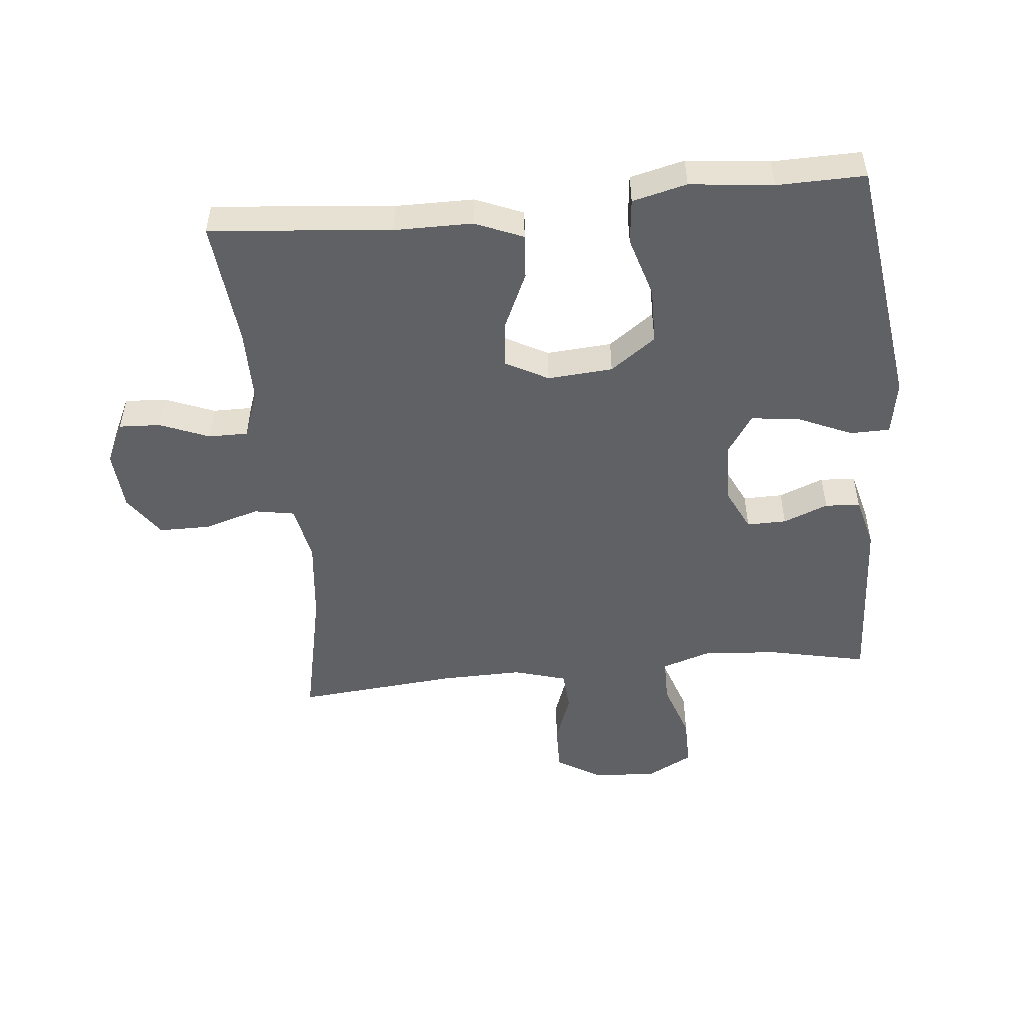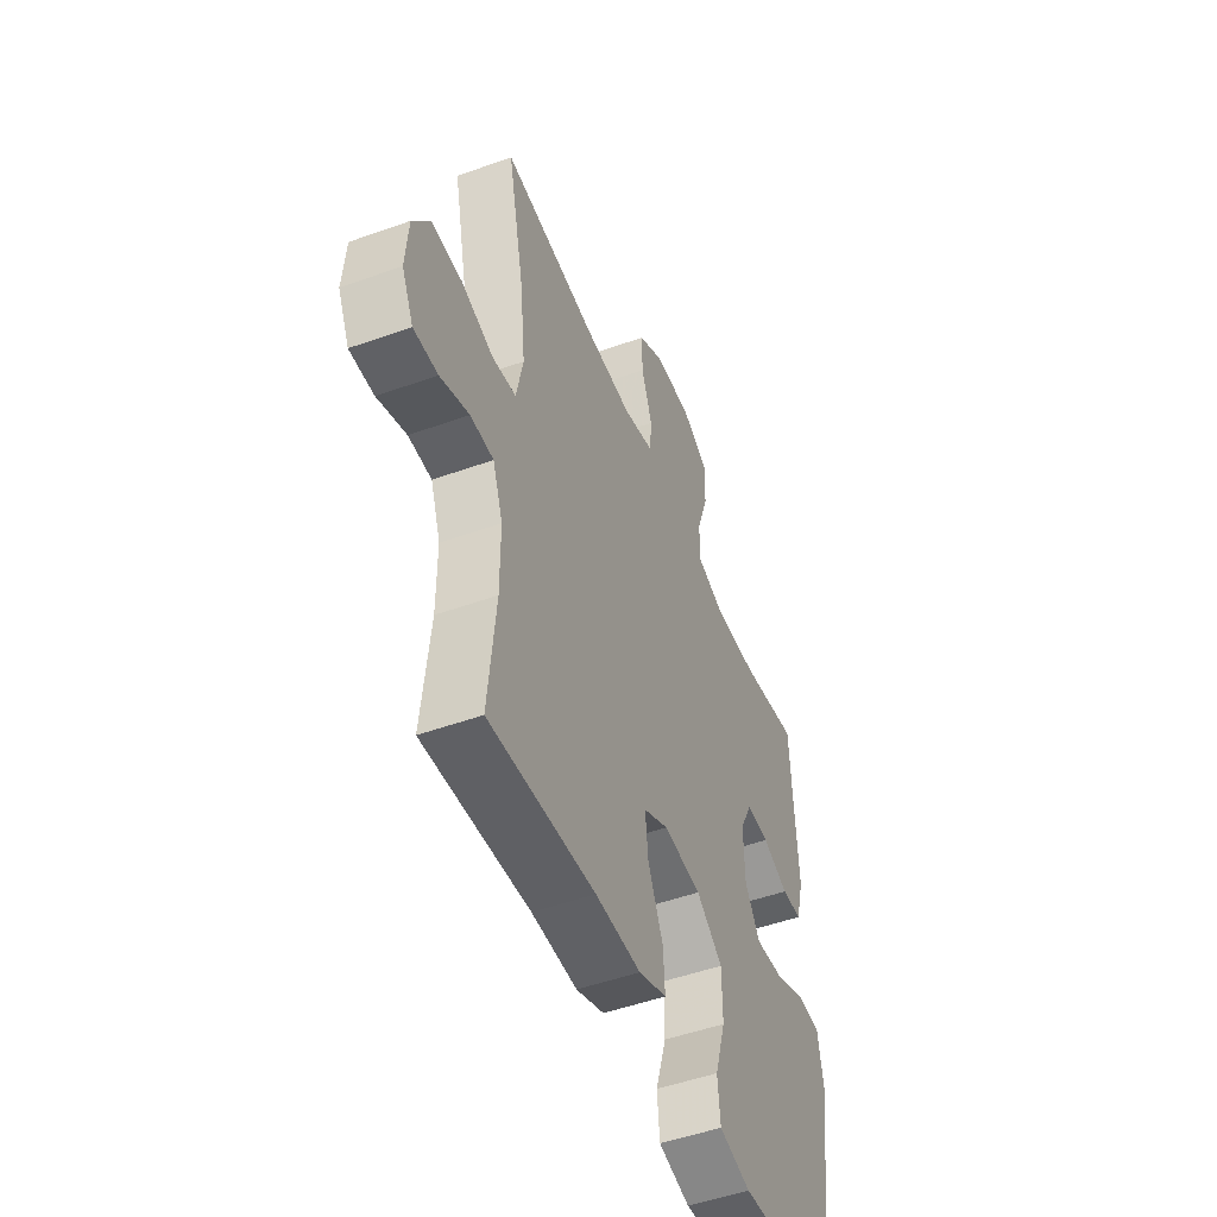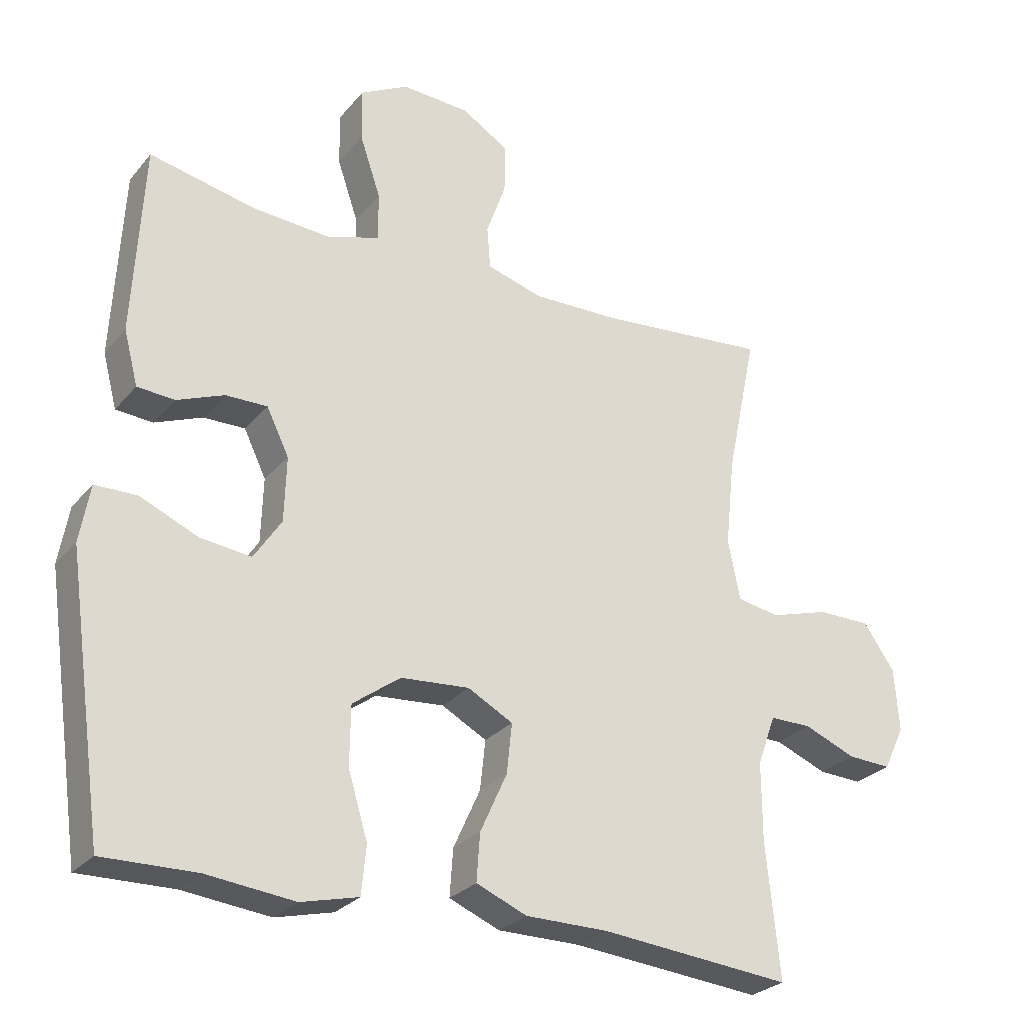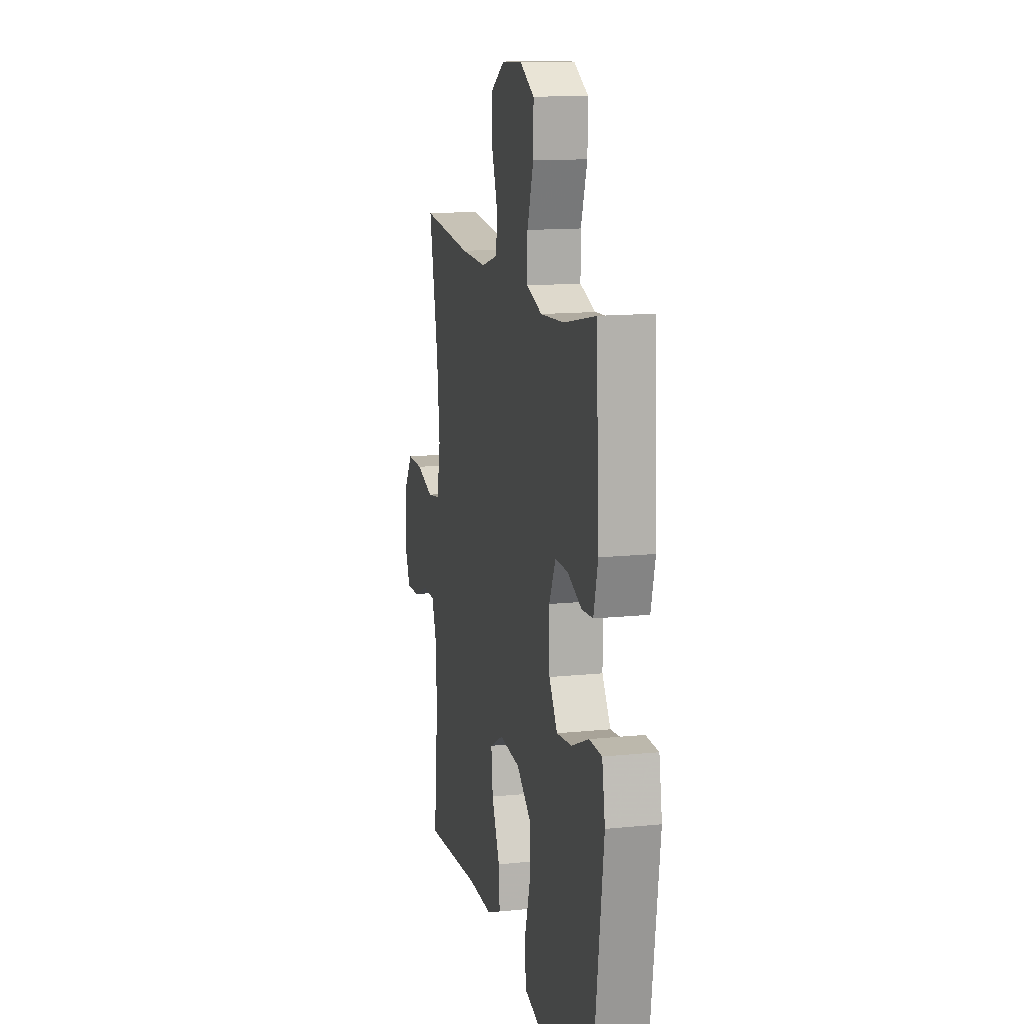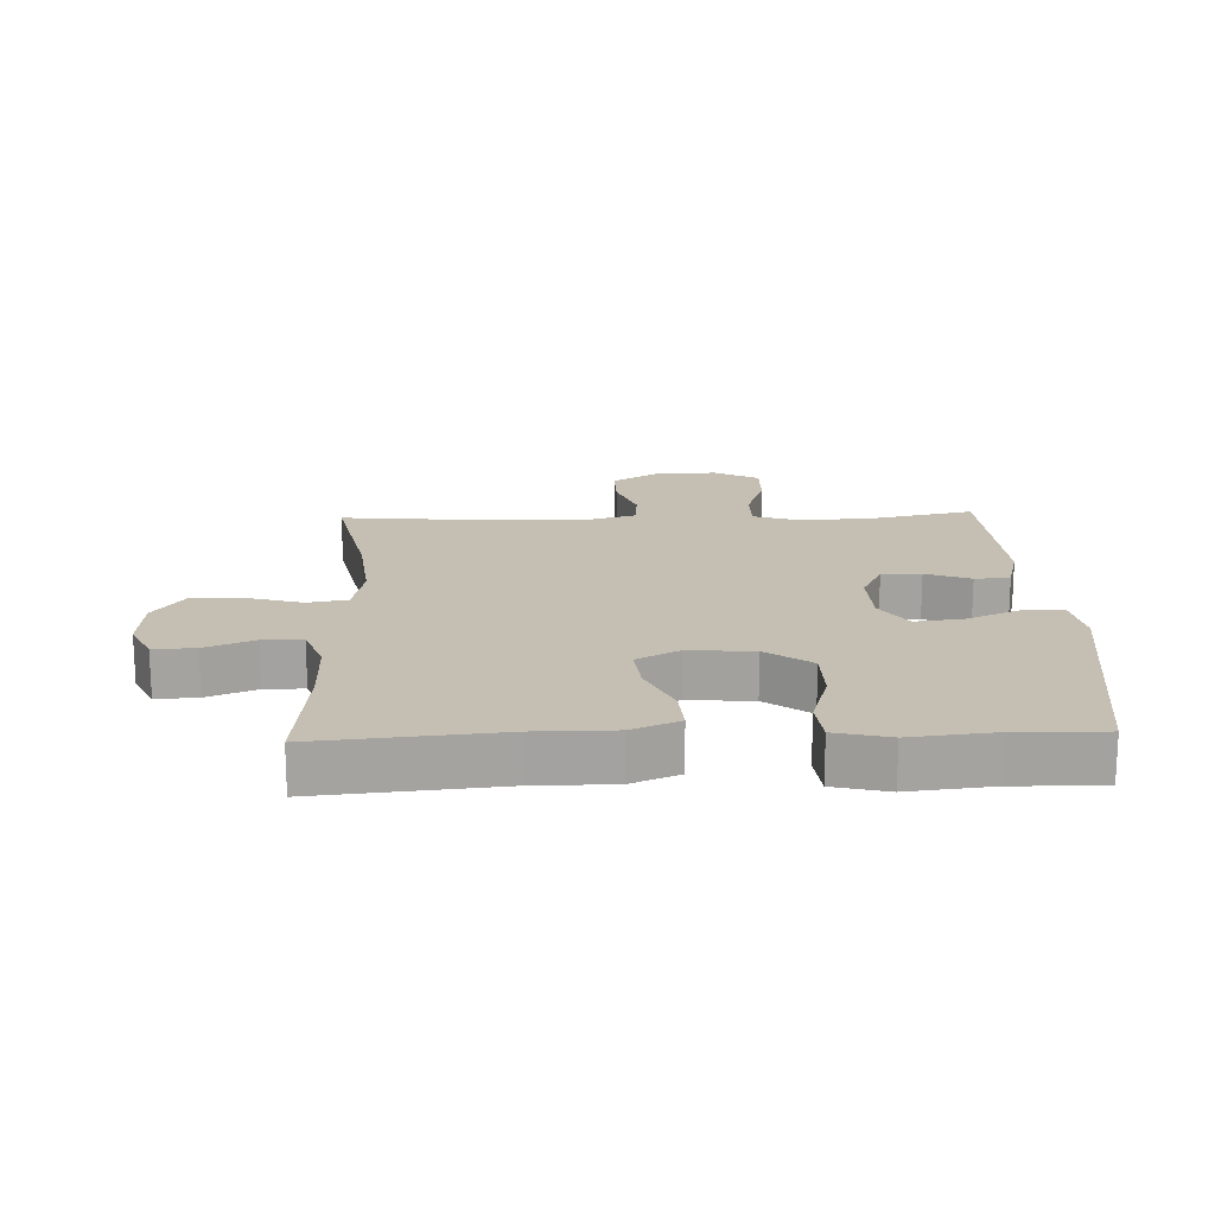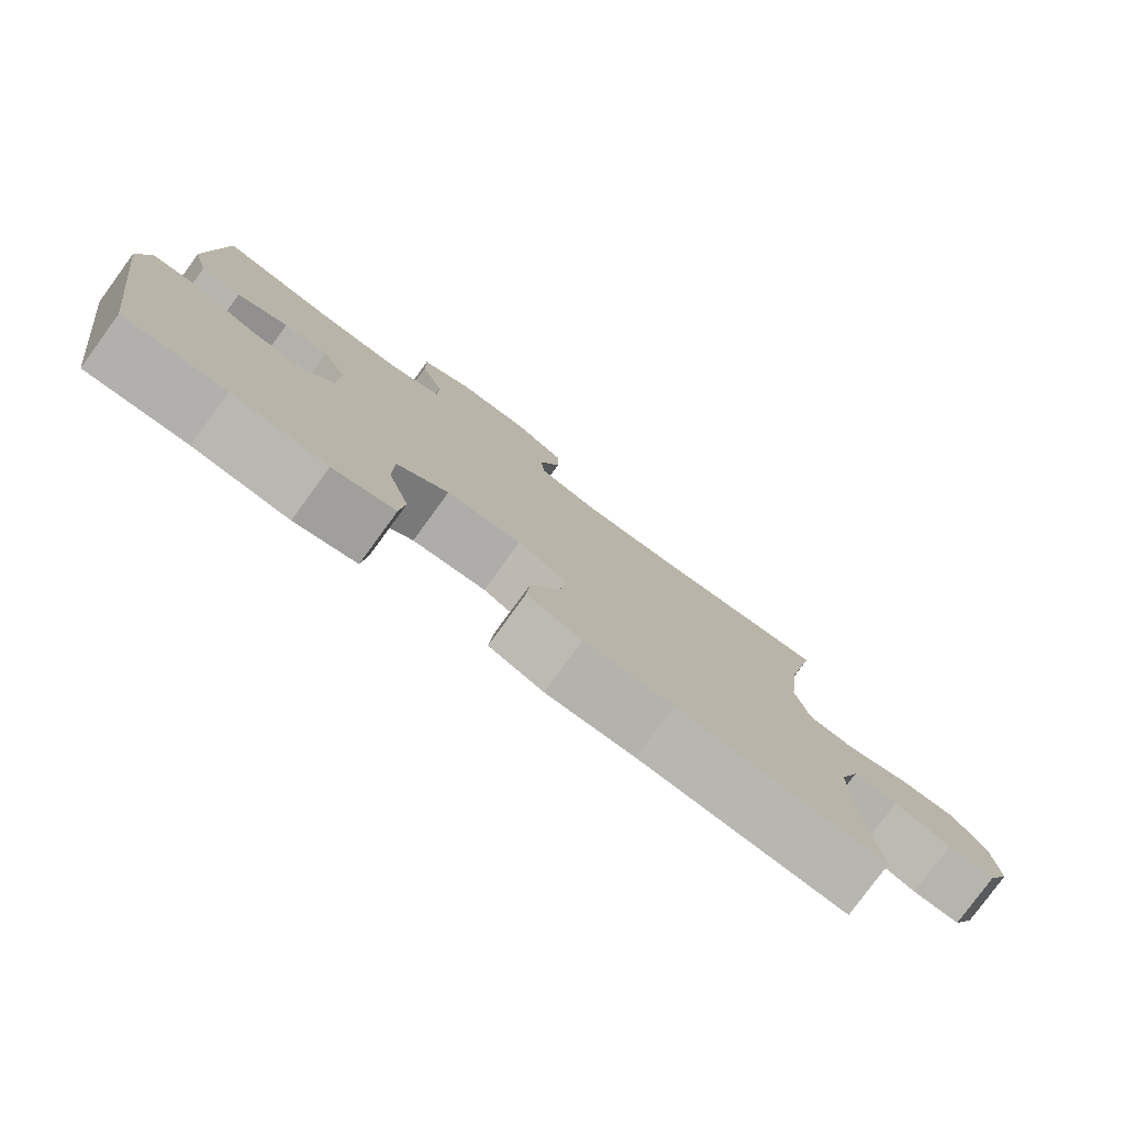
<metadata>
{"format":"obj","ext":"obj","renderer":"f3d","projection":"perspective","resolution":1024,"background":"white","views":[{"elev":-50.3,"azim":-174.5,"up":"+Y"},{"elev":-50.2,"azim":111.5,"up":"+Z"},{"elev":-27.2,"azim":-30.9,"up":"+Z"},{"elev":13.7,"azim":-102.8,"up":"+Z"},{"elev":17.6,"azim":177.9,"up":"+Y"},{"elev":-79.4,"azim":-36.2,"up":"+Z"}]}
</metadata>
<code>
v -0.5 0.07 0.5
v -0.343 0.07 0.467
v -0.226 0.07 0.459
v -0.15 0.07 0.484
v -0.15 0.07 0.555
v -0.181 0.07 0.646
v -0.182 0.07 0.725
v -0.111 0.07 0.763
v -0.01 0.07 0.758
v 0.06 0.07 0.715
v 0.059 0.07 0.641
v 0.03 0.07 0.56
v 0.035 0.07 0.497
v 0.118 0.07 0.473
v 0.246 0.07 0.476
v 0.5 0.07 0.5
v 0.455 0.07 0.286
v 0.441 0.07 0.154
v 0.459 0.07 0.065
v 0.522 0.07 0.054
v 0.609 0.07 0.08
v 0.689 0.07 0.08
v 0.735 0.07 0.014
v 0.742 0.07 -0.08
v 0.711 0.07 -0.145
v 0.646 0.07 -0.142
v 0.569 0.07 -0.111
v 0.507 0.07 -0.111
v 0.48 0.07 -0.185
v 0.48 0.07 -0.301
v 0.5 0.07 -0.5
v 0.216 0.07 -0.474
v 0.094 0.07 -0.474
v 0.019 0.07 -0.443
v 0.024 0.07 -0.373
v 0.064 0.07 -0.285
v 0.072 0.07 -0.211
v 0.005 0.07 -0.175
v -0.097 0.07 -0.183
v -0.168 0.07 -0.235
v -0.169 0.07 -0.323
v -0.14 0.07 -0.419
v -0.147 0.07 -0.49
v -0.232 0.07 -0.511
v -0.362 0.07 -0.497
v -0.5 0.07 -0.5
v -0.556 0.07 -0.103
v -0.541 0.07 -0.018
v -0.479 0.07 -0.017
v -0.394 0.07 -0.054
v -0.318 0.07 -0.063
v -0.277 0.07 -0.001
v -0.274 0.07 0.095
v -0.307 0.07 0.163
v -0.369 0.07 0.162
v -0.439 0.07 0.134
v -0.494 0.07 0.138
v -0.515 0.07 0.218
v -0.5 0 0.5
v -0.343 0 0.467
v -0.226 0 0.459
v -0.15 0 0.484
v -0.15 0 0.555
v -0.181 0 0.646
v -0.182 0 0.725
v -0.111 0 0.763
v -0.01 0 0.758
v 0.06 0 0.715
v 0.059 0 0.641
v 0.03 0 0.56
v 0.035 0 0.497
v 0.118 0 0.473
v 0.246 0 0.476
v 0.5 0 0.5
v 0.455 0 0.286
v 0.441 0 0.154
v 0.459 0 0.065
v 0.522 0 0.054
v 0.609 0 0.08
v 0.689 0 0.08
v 0.735 0 0.014
v 0.742 0 -0.08
v 0.711 0 -0.145
v 0.646 0 -0.142
v 0.569 0 -0.111
v 0.507 0 -0.111
v 0.48 0 -0.185
v 0.48 0 -0.301
v 0.5 0 -0.5
v 0.216 0 -0.474
v 0.094 0 -0.474
v 0.019 0 -0.443
v 0.024 0 -0.373
v 0.064 0 -0.285
v 0.072 0 -0.211
v 0.005 0 -0.175
v -0.097 0 -0.183
v -0.168 0 -0.235
v -0.169 0 -0.323
v -0.14 0 -0.419
v -0.147 0 -0.49
v -0.232 0 -0.511
v -0.362 0 -0.497
v -0.5 0 -0.5
v -0.556 0 -0.103
v -0.541 0 -0.018
v -0.479 0 -0.017
v -0.394 0 -0.054
v -0.318 0 -0.063
v -0.277 0 -0.001
v -0.274 0 0.095
v -0.307 0 0.163
v -0.369 0 0.162
v -0.439 0 0.134
v -0.494 0 0.138
v -0.515 0 0.218
f 55 56 57 58
f 54 55 58 1
f 47 48 49 50
f 45 46 47 50
f 45 50 51
f 44 45 51 52
f 41 42 43 44
f 40 41 44 52
f 33 34 35 36
f 32 33 36 37
f 30 31 32 37
f 29 30 37 38
f 24 25 26 27
f 24 27 28
f 23 24 28
f 20 21 22 23
f 19 20 23 28
f 15 16 17
f 14 15 17 18
f 13 14 18 19
f 9 10 11 12
f 9 12 13
f 8 9 13
f 5 6 7 8
f 4 5 8 13
f 3 4 13 19
f 54 1 2
f 53 54 2 3
f 39 40 52 53
f 38 39 53 3
f 28 29 38
f 3 19 28 38
f 116 115 114 113
f 59 116 113 112
f 108 107 106 105
f 108 105 104 103
f 109 108 103
f 110 109 103 102
f 102 101 100 99
f 110 102 99 98
f 94 93 92 91
f 95 94 91 90
f 95 90 89 88
f 96 95 88 87
f 85 84 83 82
f 86 85 82
f 86 82 81
f 81 80 79 78
f 86 81 78 77
f 75 74 73
f 76 75 73 72
f 77 76 72 71
f 70 69 68 67
f 71 70 67
f 71 67 66
f 66 65 64 63
f 71 66 63 62
f 77 71 62 61
f 60 59 112
f 61 60 112 111
f 111 110 98 97
f 61 111 97 96
f 96 87 86
f 96 86 77 61
f 1 59 60 2
f 2 60 61 3
f 3 61 62 4
f 4 62 63 5
f 5 63 64 6
f 6 64 65 7
f 7 65 66 8
f 8 66 67 9
f 9 67 68 10
f 10 68 69 11
f 11 69 70 12
f 12 70 71 13
f 13 71 72 14
f 14 72 73 15
f 15 73 74 16
f 16 74 75 17
f 17 75 76 18
f 18 76 77 19
f 19 77 78 20
f 20 78 79 21
f 21 79 80 22
f 22 80 81 23
f 23 81 82 24
f 24 82 83 25
f 25 83 84 26
f 26 84 85 27
f 27 85 86 28
f 28 86 87 29
f 29 87 88 30
f 30 88 89 31
f 31 89 90 32
f 32 90 91 33
f 33 91 92 34
f 34 92 93 35
f 35 93 94 36
f 36 94 95 37
f 37 95 96 38
f 38 96 97 39
f 39 97 98 40
f 40 98 99 41
f 41 99 100 42
f 42 100 101 43
f 43 101 102 44
f 44 102 103 45
f 45 103 104 46
f 46 104 105 47
f 47 105 106 48
f 48 106 107 49
f 49 107 108 50
f 50 108 109 51
f 51 109 110 52
f 52 110 111 53
f 53 111 112 54
f 54 112 113 55
f 55 113 114 56
f 56 114 115 57
f 57 115 116 58
f 58 116 59 1

</code>
